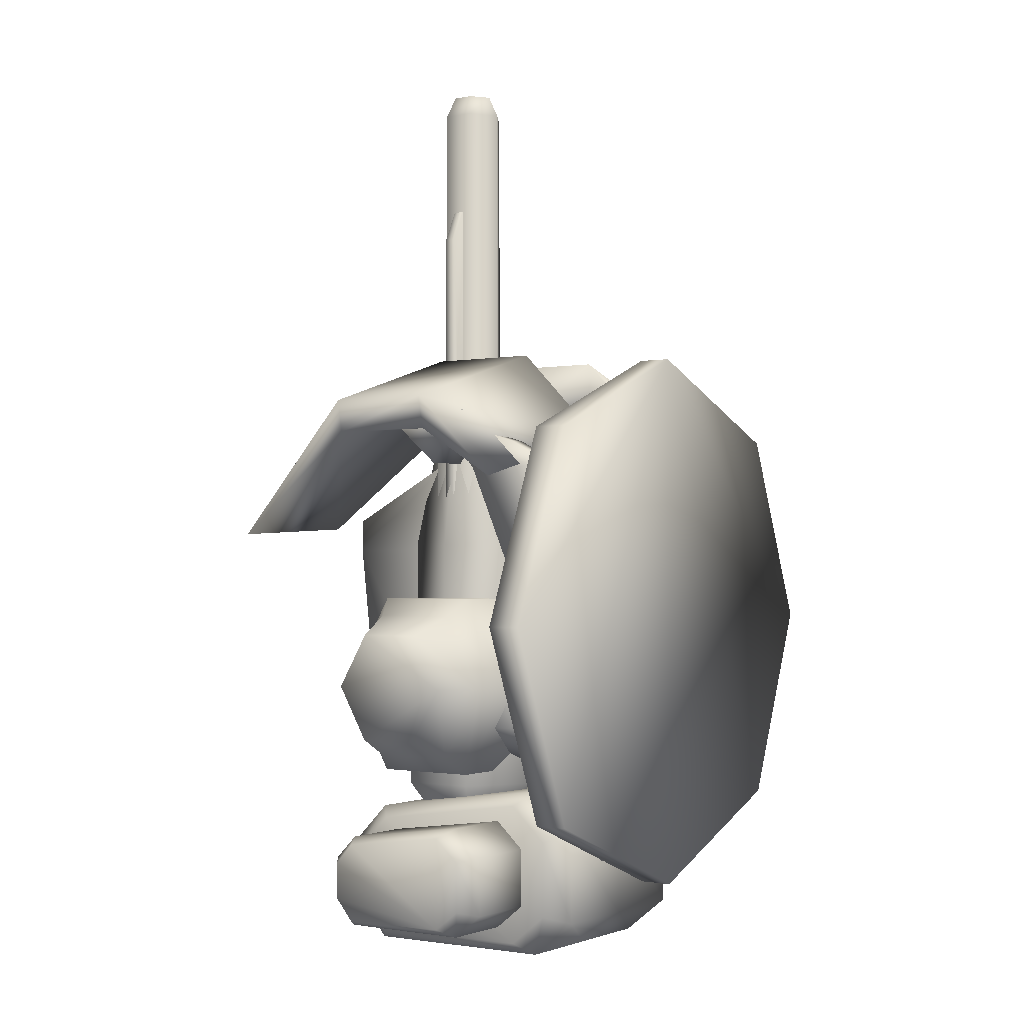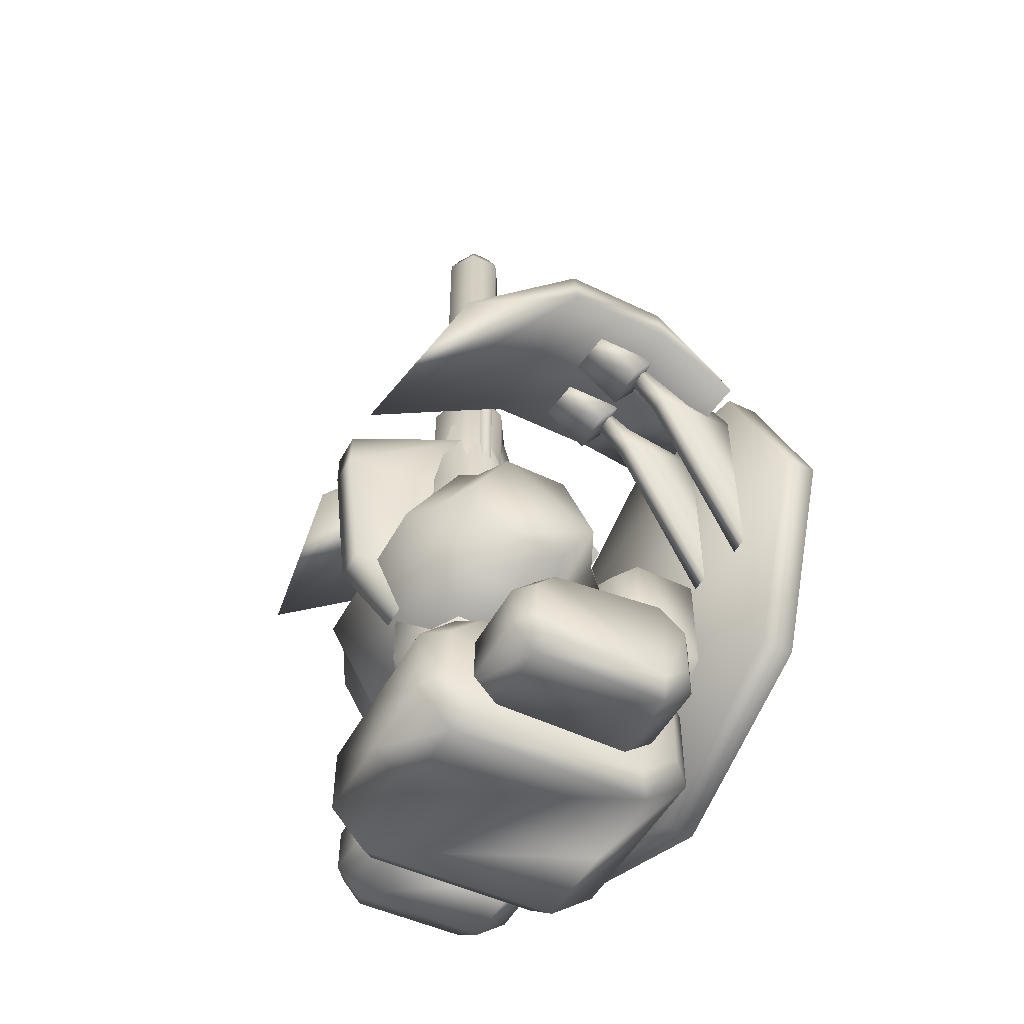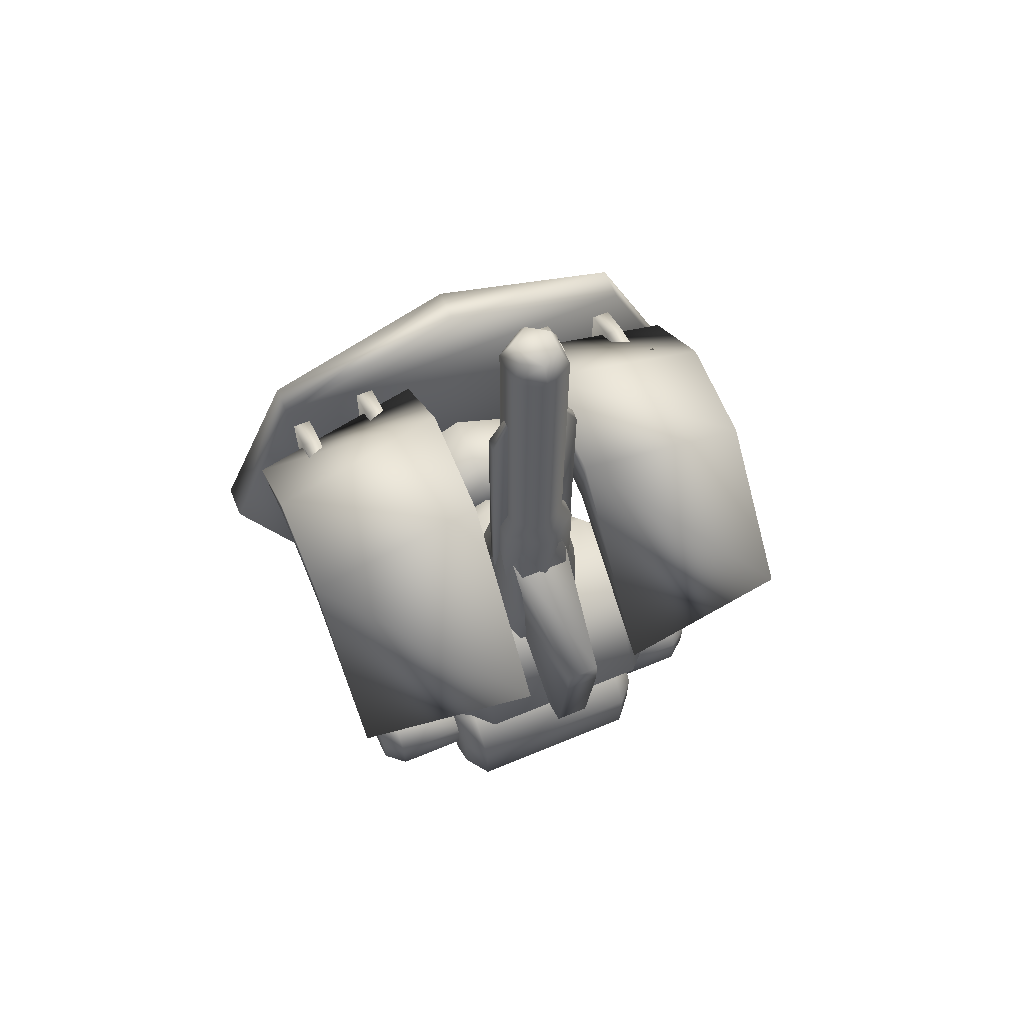
<metadata>
{"format":"obj","ext":"obj","renderer":"f3d","projection":"perspective","resolution":1024,"background":"white","views":[{"elev":-1.4,"azim":-54.7,"up":"+Z"},{"elev":-51.0,"azim":-117.8,"up":"+Z"},{"elev":65.7,"azim":157.4,"up":"+Z"}]}
</metadata>
<code>
o cannon1_DX
v -12.27 -2.879 10.56
v -12.29 -8.329 18.52
v -19.05 -8.329 18.5
v -19.03 -2.879 10.55
v -19.05 6.385 18.5
v -12.29 6.385 18.52
v -14.45 -23.26 11.32
v -14.46 -16.17 15.13
v -17.19 -16.17 15.13
v -17.18 -23.26 11.31
v -17.18 -8.873 9.679
v -17.19 -4.733 14.58
v -14.46 -4.733 14.59
v -14.45 -8.873 9.684
v -14.47 -5.277 16.77
v -17.19 -5.277 16.76
v -14.4 -23.26 -21.92
v -17.12 -23.26 -21.93
v -23.39 -2.879 9.45
v -23.4 -8.329 17.41
v -30.27 -8.329 17.39
v -30.25 -2.879 9.436
v -30.27 6.385 17.39
v -23.4 6.385 17.41
v -25.57 -23.26 8.574
v -25.57 -16.17 12.39
v -28.3 -16.17 12.38
v -28.29 -23.26 8.569
v -28.29 -8.873 8.569
v -28.3 -4.733 13.47
v -25.58 -4.733 13.48
v -25.57 -8.873 8.574
v -25.58 -5.277 15.66
v -28.31 -5.277 15.65
v -25.51 -23.26 -24.67
v -28.23 -23.26 -24.67
v 19.11 -2.879 10.62
v 19.1 -8.329 18.57
v 12.23 -8.329 18.56
v 12.25 -2.879 10.6
v 12.23 6.385 18.56
v 19.1 6.385 18.57
v 17.15 -23.26 11.37
v 17.14 -16.17 15.19
v 14.42 -16.17 15.18
v 14.43 -23.26 11.37
v 14.43 -8.873 9.735
v 14.42 -4.733 14.64
v 17.14 -4.733 14.64
v 17.15 -8.873 9.739
v 17.14 -5.277 16.82
v 14.42 -5.277 16.82
v 17.21 -23.26 -21.87
v 14.48 -23.26 -21.87
v 30.23 -2.879 9.546
v 30.22 -8.329 17.5
v 23.46 -8.329 17.49
v 23.47 -2.879 9.532
v 23.46 6.385 17.49
v 30.22 6.385 17.5
v 28.38 -23.26 8.669
v 28.37 -16.17 12.48
v 25.65 -16.17 12.48
v 25.66 -23.26 8.663
v 25.66 -8.873 8.663
v 25.65 -4.733 13.57
v 28.37 -4.733 13.57
v 28.38 -8.873 8.669
v 28.37 -5.277 15.75
v 25.64 -5.277 15.75
v 28.44 -23.26 -24.57
v 25.71 -23.26 -24.58
v -5.077 -14.87 -52.75
v 5.275 -14.87 -52.73
v 7.018 -24.89 -51.85
v -6.933 -24.89 -51.88
v -6.948 -24.89 -42.94
v -5.085 -14.87 -49.15
v 7.003 -24.89 -42.92
v 5.269 -14.87 -49.13
v -27.4 14.89 -62.71
v -27.4 -5.059 -62.6
v -30.35 -3.533 -61.19
v -30.35 13.14 -61.51
v -30.35 15.98 -58.24
v -27.41 18.26 -59
v -27.41 -9.527 -59
v -30.35 -7.347 -58.24
v -30.36 15.98 -52.79
v -27.42 18.26 -52.35
v -27.42 -9.527 -50.17
v -30.37 -7.347 -50.83
v -30.37 13.14 -49.74
v -27.43 14.78 -48.86
v -27.43 -5.059 -46.14
v -30.37 -3.533 -47.45
v -13.78 14.89 -62.68
v -13.78 -5.059 -62.57
v -13.79 18.26 -58.97
v -13.79 -9.527 -58.97
v -13.8 18.26 -52.33
v -13.8 -9.527 -50.15
v -13.8 14.78 -48.84
v -13.81 -5.059 -46.12
v -13.44 20.01 -67.15
v -13.45 -10.07 -66.82
v -16.5 -7.893 -64.87
v -16.5 17.5 -65.19
v -16.51 21.86 -60.29
v -13.45 25.35 -61.37
v -13.45 -16.83 -61.37
v -16.51 -13.56 -60.29
v -16.52 21.86 -51.68
v -13.47 25.35 -51.13
v -13.48 -16.83 -47.75
v -16.53 -13.56 -48.85
v -16.53 17.28 -47.21
v -13.48 19.9 -45.68
v -13.49 -10.07 -41.54
v -16.54 -7.893 -43.61
v 0.178 20.01 -67.12
v 0.1781 -10.07 -66.8
v 0.1676 25.35 -61.35
v 0.1676 -16.83 -61.35
v 0.1498 25.35 -51.1
v 0.1442 -16.83 -47.73
v 0.141 19.9 -45.66
v 0.134 -10.07 -41.51
v 30.68 13.14 -61.4
v 30.68 -3.533 -61.08
v 27.63 -5.059 -62.5
v 27.63 14.89 -62.61
v 27.63 18.26 -58.9
v 30.68 15.98 -58.13
v 30.68 -7.347 -58.13
v 27.63 -9.527 -58.9
v 27.62 18.26 -52.25
v 30.67 15.98 -52.68
v 30.67 -7.347 -50.72
v 27.61 -9.527 -50.07
v 27.61 14.78 -48.77
v 30.66 13.14 -49.63
v 30.66 -3.533 -47.34
v 27.61 -5.059 -46.04
v 14.01 -5.059 -62.52
v 14.01 14.89 -62.63
v 14 18.26 -58.93
v 14 -9.527 -58.93
v 13.99 18.26 -52.28
v 13.99 -9.527 -50.1
v 13.99 14.78 -48.79
v 13.98 -5.059 -46.07
v 16.74 17.5 -65.13
v 16.74 -7.893 -64.81
v 13.8 -10.07 -66.77
v 13.8 20.01 -67.1
v 13.79 25.35 -61.32
v 16.73 21.86 -60.23
v 16.73 -13.56 -60.23
v 13.79 -16.83 -61.32
v 13.77 25.35 -51.08
v 16.72 21.86 -51.62
v 16.71 -13.56 -48.79
v 13.77 -16.83 -47.7
v 13.76 19.9 -45.63
v 16.71 17.28 -47.15
v 16.7 -7.893 -43.56
v 13.76 -10.07 -41.49
v -41.33 -26.31 -14.89
v -29.61 -26.31 14.23
v -29.61 -21.41 14.23
v -41.33 -21.41 -14.89
v -29.51 -26.31 -44.29
v -29.51 -21.41 -44.29
v -0.206 -26.31 26.27
v -0.206 -21.41 26.27
v -0.05981 -21.41 -56.12
v 29.13 -21.41 -44.19
v 29.13 -26.31 -44.19
v -0.05981 -26.31 -56.12
v 41.06 -21.41 -14.74
v 41.06 -26.31 -14.74
v 29.02 -21.41 14.34
v 29.02 -26.31 14.34
v -9.094 33.85 -0.1155
v -9.124 10.96 16.23
v -35.82 10.64 14.33
v -35.8 30.03 -1.253
v -35.83 11.29 19.24
v -9.144 11.62 27.35
v -35.81 -17.16 6.922
v -35.82 -5.059 14.33
v -9.124 -5.931 16.23
v -9.12 -18.46 14.05
v -9.144 -5.387 27.35
v -35.83 -4.297 19.24
v 35.81 30.03 -1.125
v 35.78 10.64 14.46
v 9.076 10.96 16.26
v 9.105 33.85 -0.08302
v 9.057 11.62 27.38
v 35.77 11.29 19.36
v 9.08 -18.46 14.09
v 9.076 -5.931 16.26
v 35.78 -5.059 14.46
v 35.79 -17.16 7.048
v 35.77 -4.297 19.36
v 9.057 -5.387 27.38
v 0.1333 -20.86 -42.06
v 14.18 -20.86 -33.75
v 14.15 -20.86 -17.51
v 0.07662 -20.86 -9.363
v -13.97 -20.86 -17.56
v -13.94 -20.86 -33.8
v 23.01 7.147 -34.06
v 23.01 16.74 -34.06
v 22.99 21.64 -25.67
v 22.98 16.63 -17.28
v 22.98 6.929 -17.28
v 22.99 2.025 -25.67
v 16.45 -1.245 -25.68
v 16.47 5.513 -37.02
v 16.47 18.37 -37.02
v 16.45 24.91 -25.68
v 16.43 18.26 -14.35
v 16.43 5.295 -14.35
v 9.942 6.275 -42.04
v 0.1333 0.3912 -42.06
v 0.1467 5.295 -48.6
v 5.704 8.781 -48.59
v 9.942 17.61 -42.04
v 5.704 15.1 -48.59
v 0.1333 23.28 -42.06
v 0.1467 18.37 -48.6
v 9.914 6.275 -25.69
v 0.1052 0.3912 -25.71
v 9.914 17.61 -25.69
v 0.1052 23.28 -25.71
v 11.45 -4.515 -32.12
v 0.1288 -4.515 -38.79
v 0.1288 5.295 -38.79
v 11.45 5.295 -32.12
v 11.43 -4.515 -19.15
v 11.43 5.295 -19.15
v 0.08112 -4.515 -12.63
v 0.08112 5.295 -12.63
v 8.504 -7.783 -30.49
v 0.1215 -7.783 -35.52
v 8.487 -7.783 -20.79
v 0.08728 -7.783 -15.9
v 13.18 -4.515 -25.69
v 13.21 3.877 -39.75
v 13.21 20.01 -39.75
v 13.18 28.18 -25.69
v 13.16 19.9 -11.63
v 13.16 3.659 -11.63
v 0.1333 -11.05 -42.06
v 14.18 -11.05 -33.75
v 14.15 -11.05 -17.51
v 0.07662 -11.05 -9.363
v 0.1288 -7.783 -38.79
v 11.45 -7.783 -32.12
v 11.43 -7.783 -19.15
v 0.08112 -7.783 -12.63
v -11.22 -7.783 -32.16
v -11.24 -7.783 -19.19
v -5.413 8.781 -48.61
v -5.413 15.1 -48.61
v -22.78 2.025 -25.75
v -22.8 6.929 -17.36
v -22.8 16.63 -17.36
v -22.78 21.64 -25.75
v -22.77 16.74 -34.14
v -22.77 7.147 -34.14
v -16.22 5.513 -37.07
v -16.24 -1.245 -25.74
v -16.22 18.37 -37.07
v -16.24 24.91 -25.74
v -16.26 18.26 -14.41
v -16.26 5.295 -14.41
v -9.676 6.275 -42.08
v -9.676 17.61 -42.08
v -9.703 6.275 -25.73
v -9.703 17.61 -25.73
v -11.22 5.295 -32.16
v -11.22 -4.515 -32.16
v -11.24 5.295 -19.19
v -11.24 -4.515 -19.19
v -8.277 -7.783 -30.52
v -8.297 -7.783 -20.82
v -12.97 -4.515 -25.73
v -12.95 3.877 -39.79
v -12.95 20.01 -39.79
v -12.97 28.18 -25.73
v -13 19.9 -11.68
v -13 3.659 -11.68
v -13.94 -11.05 -33.8
v -13.97 -11.05 -17.56
v 4.207 20.01 -3.579
v 2.572 33.96 -3.582
v 2.564 33.96 1.321
v 4.836 13.47 11.13
v 3.92 20.01 -25.7
v 1.76 20.01 -37.15
v 2.611 31.45 -25.71
v 4.107 11.07 52.76
v 6.515 11.07 47.87
v 6.515 12.71 47.87
v 4.107 12.71 52.76
v 6.603 12.71 -2.813
v 4.205 12.71 -2.816
v 6.603 11.07 -2.813
v 4.205 11.07 -2.816
v 5.582 8.781 20.07
v 0.02445 5.295 20.06
v 0.06259 5.295 -1.19
v 5.62 8.781 -1.18
v 5.582 15.1 20.07
v 5.62 15.1 -1.18
v 0.02445 18.37 20.06
v 0.06259 18.37 -1.19
v 5.265 11.83 15.17
v 8.238 11.83 -2.81
v 4.969 20.01 -2.815
v 3.302 16.74 15.17
v 3.302 6.929 15.17
v 4.969 3.659 -2.815
v 8.279 11.83 -25.7
v 5.009 20.01 -25.7
v 5.009 3.659 -25.7
v 4.159 9.545 23.34
v 0.01717 6.929 23.33
v 4.159 14.34 23.34
v 0.01717 16.74 23.33
v 4.077 9.545 69.11
v -0.06194 6.929 69.11
v 4.077 14.34 69.11
v -0.06194 16.74 69.11
v 2.765 10.42 72.38
v -0.06922 8.563 72.37
v 2.765 13.47 72.38
v -0.06922 15.1 72.37
v -2.902 13.47 72.37
v -2.902 10.42 72.37
v -2.441 33.96 -3.592
v -2.449 33.96 1.313
v -4.756 13.47 11.12
v -4.076 20.01 -3.595
v -2.401 31.45 -25.71
v -1.509 20.01 -37.16
v -3.71 20.01 -25.72
v -4.175 12.71 52.75
v -6.564 12.71 47.84
v -6.564 11.07 47.84
v -4.175 11.07 52.75
v -4.077 12.71 -2.831
v -6.474 12.71 -2.836
v -4.077 11.07 -2.831
v -6.474 11.07 -2.836
v -5.497 8.781 -1.198
v -5.534 8.781 20.05
v -5.497 15.1 -1.198
v -5.534 15.1 20.05
v -4.84 20.01 -2.833
v -3.237 16.74 15.15
v -8.108 11.83 -2.838
v -5.198 11.83 15.15
v -4.84 3.659 -2.833
v -3.237 6.929 15.15
v -4.799 20.01 -25.72
v -8.068 11.83 -25.73
v -4.799 3.659 -25.72
v -4.123 9.545 23.32
v -4.123 14.34 23.32
v -4.204 9.545 69.1
v -4.204 14.34 69.1
f 226 225 255
f 225 254 255
f 221 226 256
f 226 255 256
f 225 224 254
f 223 252 253
f 223 222 252
f 224 253 254
f 224 223 253
f 221 256 251
f 258 257 261
f 212 259 260
f 259 258 262
f 258 261 262
f 212 211 259
f 210 257 258
f 210 209 257
f 211 258 259
f 211 210 258
f 222 251 252
f 239 240 241
f 238 231 233
f 243 239 242
f 239 241 242
f 238 237 231
f 235 228 227
f 235 236 228
f 237 227 231
f 237 235 227
f 243 242 244
f 250 249 243
f 249 239 243
f 222 221 251
f 250 243 245
f 249 247 239
f 245 244 246
f 245 243 244
f 247 240 239
f 247 248 240
f 276 270 269
f 276 280 270
f 267 228 281
f 267 229 228
f 280 271 270
f 279 278 272
f 278 273 272
f 280 279 271
f 279 272 271
f 268 267 281
f 282 283 284
f 282 281 283
f 233 284 238
f 233 282 284
f 281 236 283
f 234 268 282
f 268 281 282
f 281 228 236
f 234 282 233
f 278 277 273
f 263 266 264
f 263 265 266
f 229 268 234
f 229 267 268
f 263 261 265
f 260 259 263
f 259 262 263
f 263 262 261
f 260 263 264
f 229 234 232
f 275 269 274
f 275 276 269
f 277 274 273
f 277 275 274
f 269 273 274
f 269 270 271
f 229 232 230
f 269 272 273
f 269 271 272
f 233 232 234
f 187 192 196
f 192 191 196
f 187 189 188
f 187 196 189
f 195 189 196
f 192 187 186
f 194 196 191
f 195 190 189
f 192 186 193
f 195 194 193
f 200 202 197
f 200 201 202
f 203 205 206
f 203 204 205
f 197 199 200
f 190 193 186
f 190 195 193
f 197 198 199
f 185 190 186
f 194 195 196
f 183 171 176
f 183 172 171
f 175 169 173
f 175 170 169
f 183 174 172
f 183 181 178
f 181 184 182
f 183 177 174
f 183 178 177
f 175 173 180
f 188 190 185
f 188 189 190
f 191 193 194
f 191 192 193
f 185 187 188
f 175 179 182
f 175 180 179
f 185 186 187
f 175 182 184
f 217 216 223
f 216 222 223
f 218 217 224
f 217 223 224
f 216 215 222
f 215 219 220
f 215 218 219
f 215 221 222
f 215 220 221
f 218 224 225
f 231 227 230
f 227 229 230
f 233 231 232
f 231 230 232
f 227 228 229
f 219 225 226
f 219 218 225
f 220 226 221
f 220 219 226
f 215 217 218
f 207 206 205
f 207 201 208
f 202 205 198
f 202 207 205
f 207 202 201
f 206 208 203
f 206 207 208
f 204 198 205
f 204 199 198
f 197 202 198
f 209 212 213
f 209 211 212
f 215 216 217
f 209 213 214
f 209 210 211
f 199 204 208
f 204 203 208
f 199 201 200
f 199 208 201
f 285 241 240
f 350 305 304
f 350 349 305
f 351 348 345
f 349 350 351
f 305 345 300
f 347 346 345
f 302 346 347
f 305 349 345
f 347 345 348
f 351 345 349
f 359 354 353
f 358 354 359
f 360 316 315
f 359 353 357
f 358 355 354
f 352 354 355
f 352 353 354
f 356 353 352
f 356 357 353
f 302 301 346
f 338 333 334
f 338 337 333
f 339 336 335
f 339 340 336
f 337 331 333
f 335 336 332
f 334 318 320
f 337 335 331
f 335 332 331
f 341 339 335
f 339 344 340
f 339 343 344
f 300 346 301
f 300 345 346
f 339 342 343
f 342 341 337
f 341 335 337
f 339 341 342
f 342 337 338
f 320 374 334
f 320 363 374
f 373 336 375
f 373 332 336
f 363 373 374
f 361 315 332
f 371 368 366
f 363 361 373
f 361 332 373
f 374 373 375
f 376 344 343
f 376 375 344
f 338 343 342
f 338 376 343
f 375 340 344
f 334 374 376
f 374 375 376
f 375 336 340
f 334 376 338
f 371 372 368
f 325 364 365
f 325 324 364
f 365 366 367
f 365 364 366
f 321 363 320
f 362 360 361
f 360 315 361
f 321 362 363
f 362 361 363
f 367 366 368
f 329 364 324
f 329 370 364
f 372 327 368
f 372 330 327
f 370 366 364
f 326 369 368
f 367 368 369
f 370 371 366
f 326 368 327
f 334 333 318
f 293 275 277
f 293 292 275
f 294 277 278
f 294 293 277
f 292 276 275
f 251 256 296
f 256 295 296
f 292 291 276
f 251 296 291
f 295 294 278
f 297 209 214
f 297 257 209
f 298 214 213
f 298 297 214
f 291 280 276
f 296 295 279
f 295 278 279
f 291 296 280
f 296 279 280
f 256 255 295
f 286 248 289
f 286 240 248
f 288 289 290
f 288 286 289
f 246 288 245
f 287 285 286
f 285 240 286
f 246 287 288
f 287 286 288
f 245 288 290
f 254 293 294
f 254 253 293
f 255 294 295
f 255 254 294
f 253 292 293
f 252 251 291
f 245 290 250
f 253 252 292
f 252 291 292
f 320 319 321
f 320 318 319
f 322 324 325
f 322 323 324
f 318 317 319
f 314 315 316
f 310 307 312
f 318 314 317
f 314 316 317
f 326 327 323
f 331 315 314
f 331 332 315
f 333 314 318
f 333 331 314
f 323 330 328
f 324 323 328
f 326 323 322
f 323 327 330
f 324 328 329
f 310 308 307
f 264 266 298
f 266 297 298
f 299 300 301
f 264 298 260
f 266 265 297
f 260 213 212
f 260 298 213
f 265 257 297
f 265 261 257
f 299 301 302
f 309 310 311
f 309 308 310
f 312 306 313
f 312 307 306
f 306 308 309
f 305 300 299
f 303 304 305
f 306 307 308
f 305 299 303
f 67 62 68
f 67 69 62
f 71 62 61
f 71 68 62
f 72 68 71
f 71 61 64
f 66 69 67
f 72 65 68
f 71 64 72
f 65 63 70
f 76 78 73
f 76 77 78
f 77 80 78
f 77 79 80
f 73 75 76
f 64 63 65
f 65 70 66
f 73 74 75
f 64 65 72
f 66 70 69
f 55 57 58
f 55 56 57
f 58 60 55
f 58 59 60
f 46 47 54
f 47 45 52
f 53 44 43
f 46 45 47
f 47 52 48
f 56 60 59
f 65 67 68
f 65 66 67
f 62 70 63
f 62 69 70
f 61 63 64
f 59 58 57
f 56 59 57
f 61 62 63
f 56 55 60
f 97 98 82
f 83 85 84
f 81 86 99
f 97 82 81
f 83 89 85
f 83 92 96
f 83 88 92
f 83 93 89
f 83 96 93
f 81 99 97
f 90 94 103
f 100 91 87
f 102 104 95
f 90 103 101
f 100 102 91
f 98 87 82
f 98 100 87
f 86 101 99
f 86 90 101
f 93 95 94
f 84 85 86
f 81 83 84
f 82 87 88
f 84 86 81
f 81 82 83
f 74 79 75
f 74 80 79
f 80 73 78
f 80 74 73
f 82 88 83
f 91 95 96
f 89 94 90
f 93 96 95
f 91 96 92
f 89 93 94
f 85 90 86
f 85 89 90
f 87 92 88
f 87 91 92
f 53 50 44
f 17 14 8
f 13 8 14
f 19 20 21
f 17 8 7
f 13 15 8
f 11 16 12
f 11 9 16
f 10 11 18
f 10 9 11
f 19 21 22
f 25 26 27
f 23 22 21
f 29 30 31
f 25 27 28
f 20 19 24
f 22 24 19
f 22 23 24
f 20 23 21
f 20 24 23
f 18 14 17
f 2 1 6
f 2 5 3
f 7 8 9
f 5 4 3
f 2 6 5
f 1 3 4
f 1 2 3
f 4 6 1
f 4 5 6
f 7 9 10
f 17 7 10
f 12 15 13
f 18 11 14
f 17 10 18
f 12 16 15
f 11 13 14
f 11 12 13
f 8 16 9
f 8 15 16
f 43 45 46
f 43 44 45
f 47 49 50
f 47 48 49
f 38 37 42
f 38 42 41
f 40 42 37
f 41 40 39
f 38 41 39
f 44 51 52
f 54 50 53
f 54 47 50
f 49 44 50
f 49 51 44
f 53 46 54
f 48 52 51
f 44 52 45
f 53 43 46
f 48 51 49
f 40 41 42
f 35 28 36
f 35 25 28
f 36 32 35
f 36 29 32
f 30 33 31
f 26 33 34
f 29 31 32
f 30 34 33
f 26 34 27
f 29 27 34
f 35 26 25
f 35 32 26
f 37 39 40
f 37 38 39
f 31 26 32
f 28 27 29
f 29 34 30
f 31 33 26
f 28 29 36
f 102 95 91
f 159 164 160
f 159 163 164
f 161 166 162
f 161 165 166
f 157 162 158
f 154 159 160
f 156 158 153
f 157 161 162
f 154 160 155
f 163 167 168
f 153 167 163
f 153 166 167
f 153 159 154
f 153 163 159
f 153 162 166
f 165 168 167
f 163 168 164
f 153 158 162
f 165 167 166
f 156 157 158
f 149 141 137
f 149 151 141
f 140 152 150
f 140 144 152
f 136 150 148
f 147 149 137
f 131 148 145
f 136 140 150
f 147 137 133
f 151 152 144
f 145 147 146
f 145 149 147
f 153 155 156
f 153 154 155
f 145 151 149
f 145 148 150
f 151 144 141
f 145 152 151
f 145 150 152
f 173 169 172
f 169 171 172
f 170 175 176
f 173 172 174
f 169 170 171
f 122 123 121
f 122 125 123
f 79 76 75
f 79 77 76
f 170 176 171
f 183 176 175
f 178 182 179
f 181 183 184
f 183 175 184
f 178 181 182
f 177 179 180
f 177 178 179
f 180 174 177
f 180 173 174
f 122 127 125
f 123 125 161
f 155 124 122
f 160 164 126
f 123 161 157
f 155 160 124
f 156 122 121
f 156 155 122
f 121 157 156
f 121 123 157
f 160 126 124
f 122 124 126
f 127 168 165
f 122 128 127
f 122 126 128
f 127 128 168
f 125 165 161
f 125 127 165
f 164 128 126
f 164 168 128
f 131 136 148
f 107 120 117
f 107 116 120
f 107 113 109
f 107 117 113
f 107 112 116
f 115 120 116
f 115 119 120
f 117 119 118
f 117 120 119
f 107 109 108
f 110 114 125
f 122 111 106
f 124 126 115
f 110 125 123
f 122 124 111
f 121 106 105
f 121 122 106
f 105 123 121
f 105 110 123
f 113 118 114
f 97 102 100
f 97 104 102
f 105 106 107
f 97 100 98
f 97 103 104
f 94 104 103
f 94 95 104
f 97 101 103
f 97 99 101
f 105 107 108
f 111 115 116
f 109 114 110
f 113 117 118
f 111 116 112
f 109 113 114
f 108 110 105
f 108 109 110
f 106 112 107
f 106 111 112
f 139 144 140
f 139 143 144
f 141 143 142
f 141 144 143
f 137 142 138
f 135 139 140
f 133 138 134
f 137 141 142
f 135 140 136
f 129 134 138
f 132 145 146
f 132 131 145
f 146 133 132
f 146 147 133
f 129 135 130
f 129 142 143
f 129 138 142
f 129 139 135
f 129 143 139
f 133 137 138
f 118 128 127
f 118 119 128
f 121 125 127
f 121 123 125
f 126 119 115
f 114 118 127
f 124 115 111
f 126 128 119
f 114 127 125
f 121 127 128
f 132 134 129
f 132 133 134
f 130 136 131
f 130 135 136
f 129 131 132
f 121 126 124
f 121 128 126
f 129 130 131
f 121 124 122

</code>
